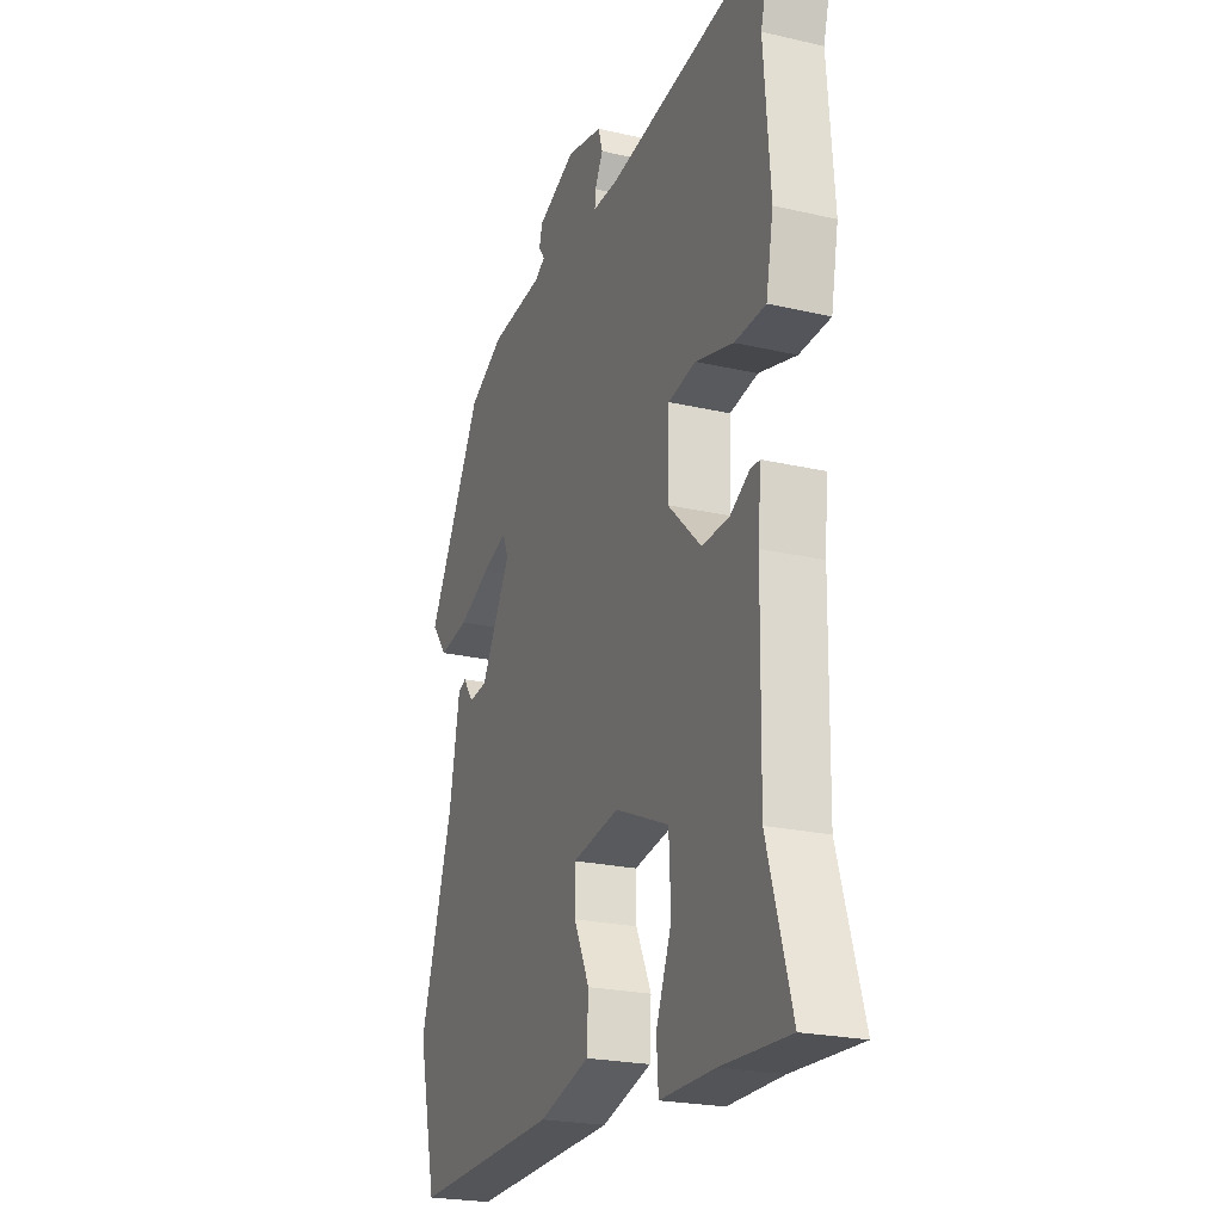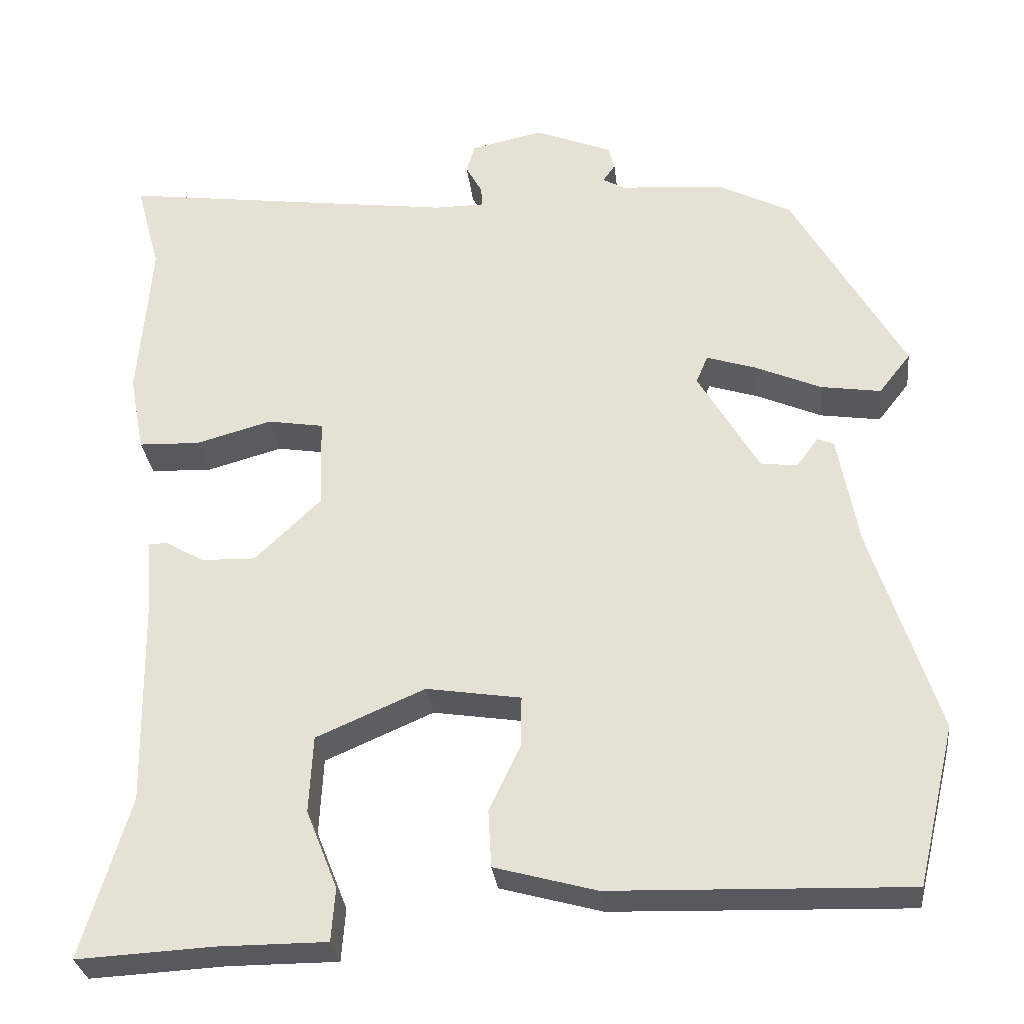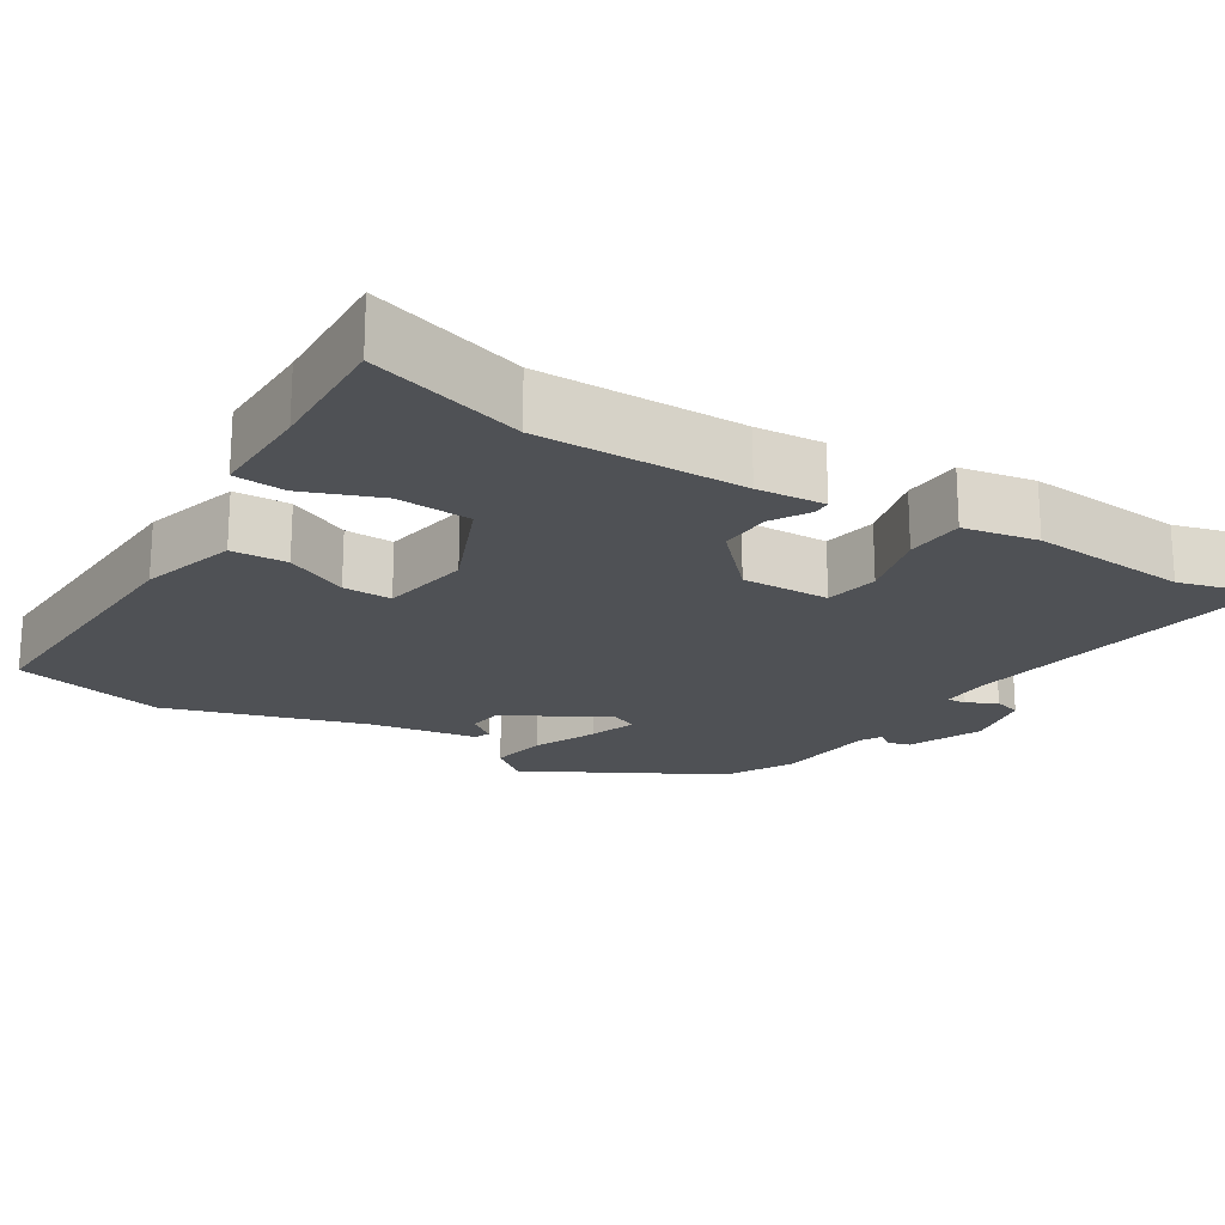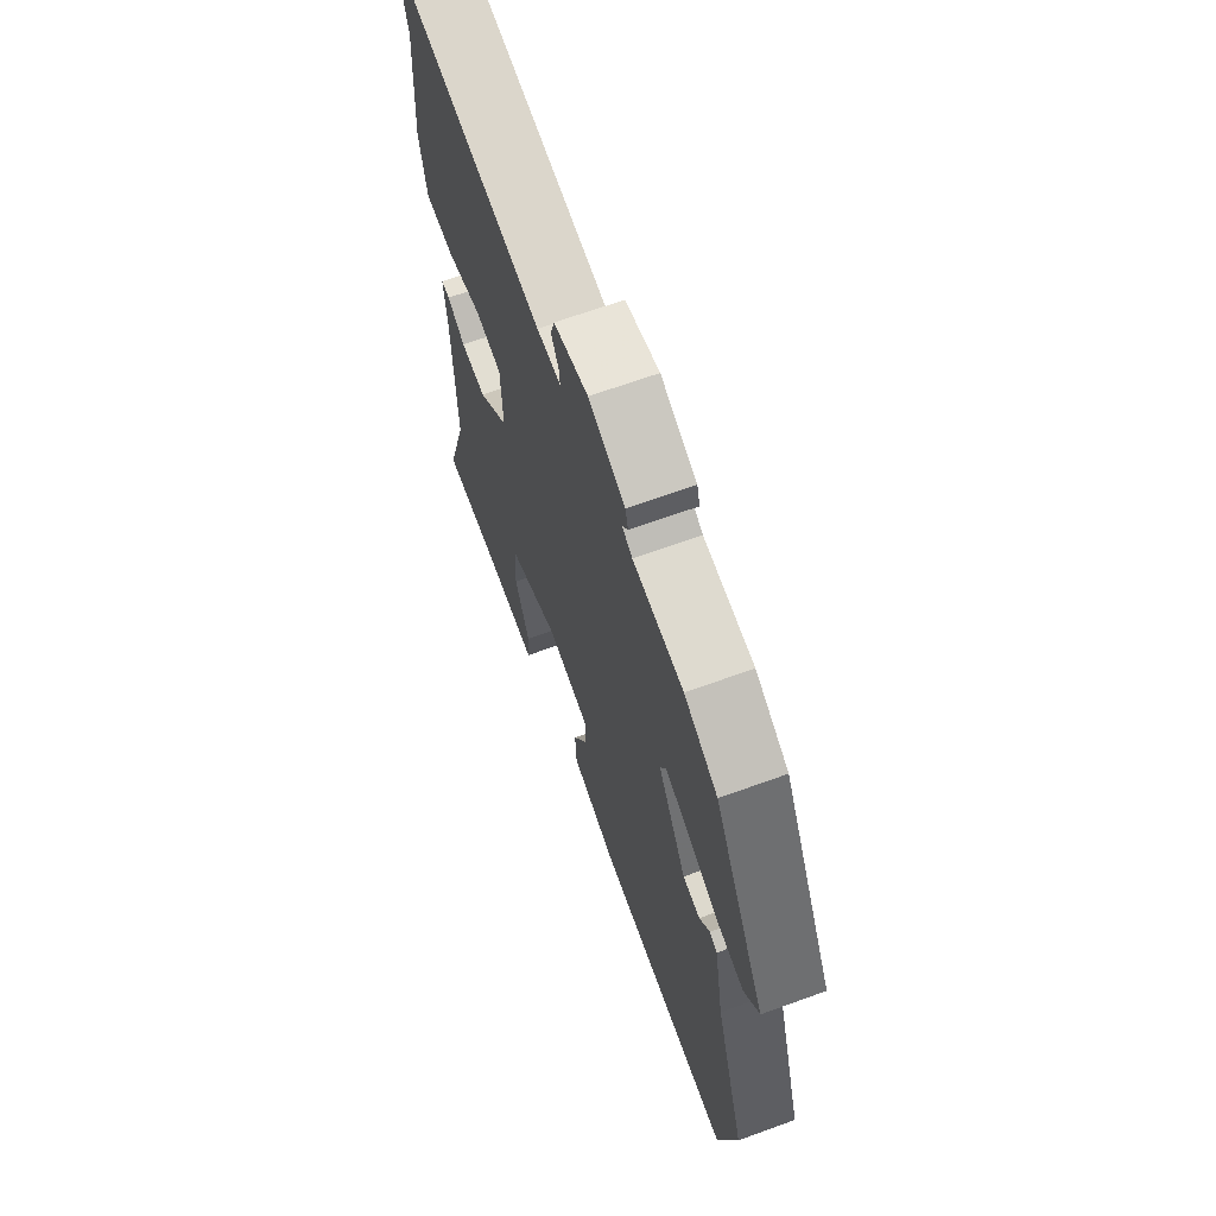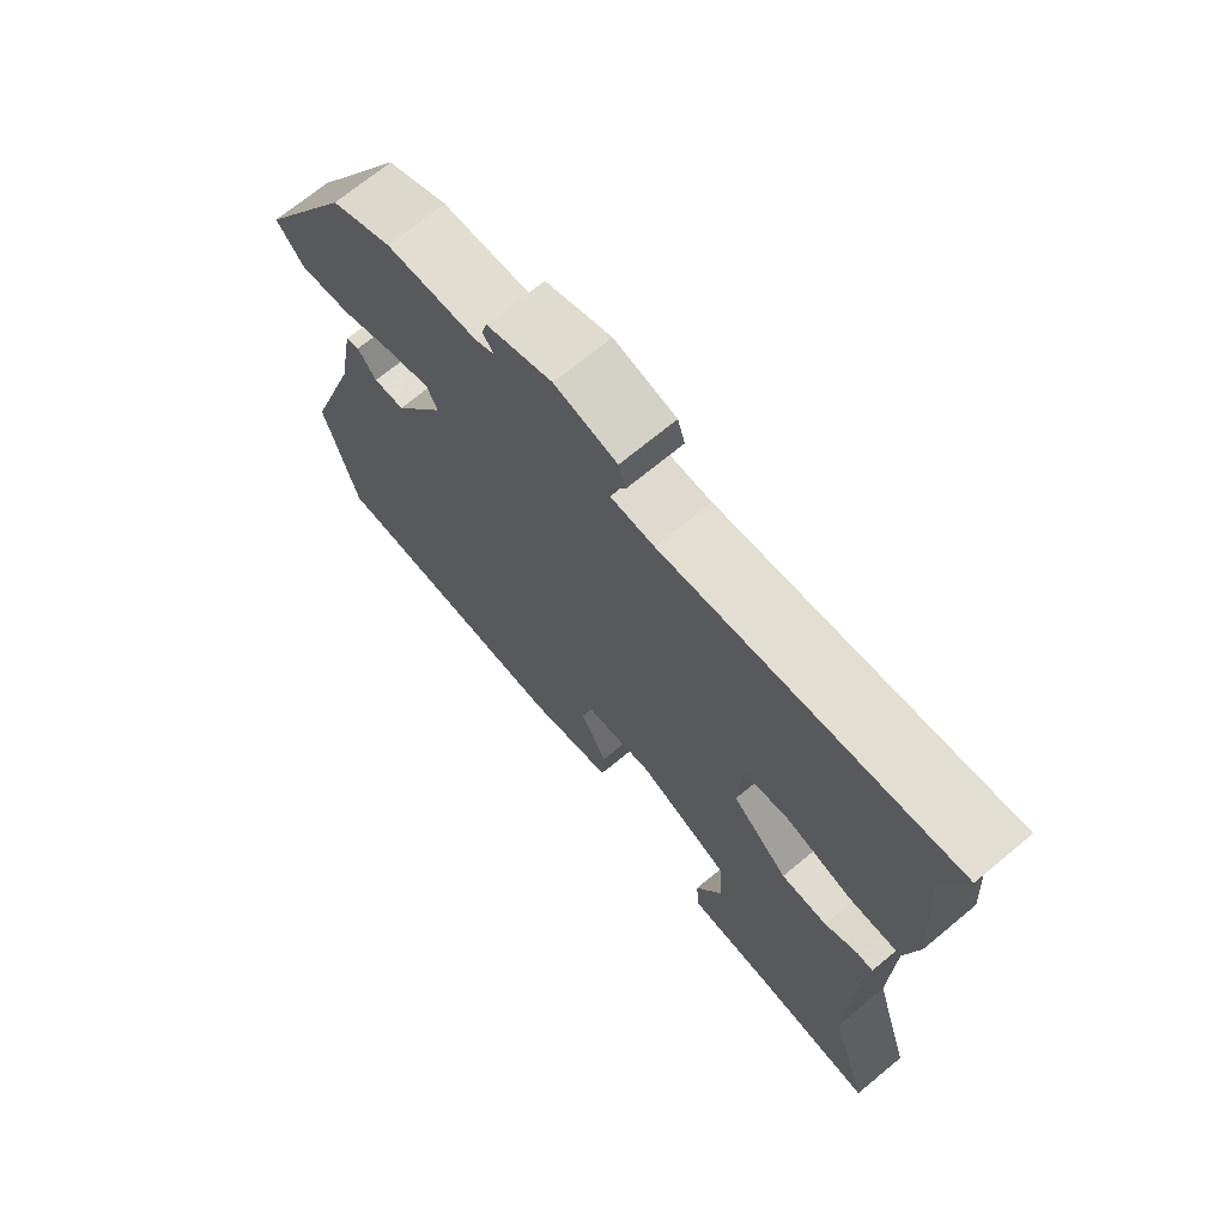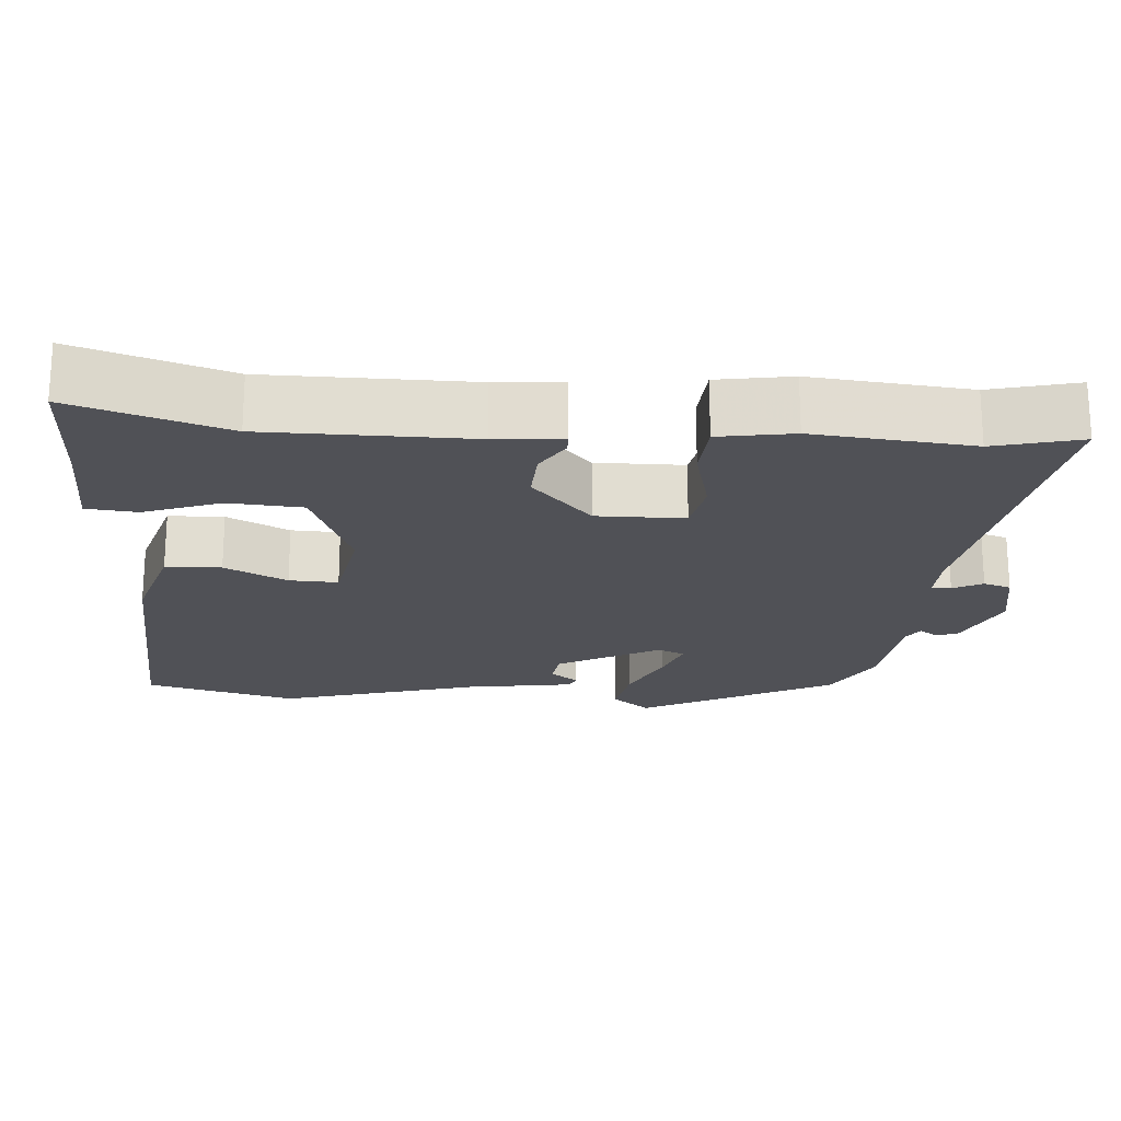
<metadata>
{"format":"obj","ext":"obj","renderer":"f3d","projection":"perspective","resolution":1024,"background":"white","views":[{"elev":-23.0,"azim":-111.4,"up":"+Z"},{"elev":-30.2,"azim":6.6,"up":"+Z"},{"elev":-20.1,"azim":-122.5,"up":"+Y"},{"elev":66.7,"azim":70.0,"up":"+Z"},{"elev":71.0,"azim":-129.5,"up":"+Z"},{"elev":-20.5,"azim":-95.6,"up":"+Y"}]}
</metadata>
<code>
v -0.517 0.07 -0.556
v -0.456 0.07 -0.35
v -0.461 0.07 -0.077
v -0.469 0.07 0.013
v -0.445 0.07 0.014
v -0.395 0.07 -0.015
v -0.325 0.07 -0.017
v -0.24 0.07 0.065
v -0.244 0.07 0.182
v -0.316 0.07 0.194
v -0.413 0.07 0.167
v -0.492 0.07 0.17
v -0.511 0.07 0.269
v -0.495 0.07 0.481
v -0.527 0.07 0.596
v -0.093 0.07 0.536
v -0.028 0.07 0.536
v -0.03 0.07 0.562
v -0.051 0.07 0.601
v -0.04 0.07 0.638
v 0.053 0.07 0.658
v 0.152 0.07 0.617
v 0.16 0.07 0.587
v 0.144 0.07 0.564
v 0.172 0.07 0.548
v 0.309 0.07 0.536
v 0.4 0.07 0.489
v 0.543 0.07 0.234
v 0.502 0.07 0.182
v 0.425 0.07 0.194
v 0.341 0.07 0.231
v 0.277 0.07 0.252
v 0.262 0.07 0.216
v 0.34 0.07 0.081
v 0.387 0.07 0.076
v 0.415 0.07 0.114
v 0.436 0.07 0.105
v 0.462 0.07 -0.039
v 0.547 0.07 -0.305
v 0.498 0.07 -0.509
v 0.119 0.07 -0.497
v -0.011 0.07 -0.461
v -0.015 0.07 -0.387
v 0.025 0.07 -0.303
v 0.026 0.07 -0.238
v -0.095 0.07 -0.219
v -0.234 0.07 -0.279
v -0.239 0.07 -0.378
v -0.199 0.07 -0.479
v -0.204 0.07 -0.547
v -0.344 0.07 -0.547
v -0.517 0 -0.556
v -0.456 0 -0.35
v -0.461 0 -0.077
v -0.469 0 0.013
v -0.445 0 0.014
v -0.395 0 -0.015
v -0.325 0 -0.017
v -0.24 0 0.065
v -0.244 0 0.182
v -0.316 0 0.194
v -0.413 0 0.167
v -0.492 0 0.17
v -0.511 0 0.269
v -0.495 0 0.481
v -0.527 0 0.596
v -0.093 0 0.536
v -0.028 0 0.536
v -0.03 0 0.562
v -0.051 0 0.601
v -0.04 0 0.638
v 0.053 0 0.658
v 0.152 0 0.617
v 0.16 0 0.587
v 0.144 0 0.564
v 0.172 0 0.548
v 0.309 0 0.536
v 0.4 0 0.489
v 0.543 0 0.234
v 0.502 0 0.182
v 0.425 0 0.194
v 0.341 0 0.231
v 0.277 0 0.252
v 0.262 0 0.216
v 0.34 0 0.081
v 0.387 0 0.076
v 0.415 0 0.114
v 0.436 0 0.105
v 0.462 0 -0.039
v 0.547 0 -0.305
v 0.498 0 -0.509
v 0.119 0 -0.497
v -0.011 0 -0.461
v -0.015 0 -0.387
v 0.025 0 -0.303
v 0.026 0 -0.238
v -0.095 0 -0.219
v -0.234 0 -0.279
v -0.239 0 -0.378
v -0.199 0 -0.479
v -0.204 0 -0.547
v -0.344 0 -0.547
f 48 49 50 51
f 47 48 51 1
f 41 42 43 44
f 41 44 45
f 38 39 40 41
f 38 41 45
f 35 36 37 38
f 34 35 38 45
f 33 34 45 46
f 28 29 30 31
f 28 31 32
f 25 26 27 28
f 24 25 28 32
f 21 22 23 24
f 18 19 20 21
f 17 18 21 24
f 14 15 16
f 14 16 17
f 13 14 17
f 10 11 12 13
f 9 10 13 17
f 8 9 17 24
f 3 4 5 6
f 2 3 6 7
f 47 1 2 7
f 46 47 7 8
f 32 33 46
f 8 24 32 46
f 102 101 100 99
f 52 102 99 98
f 95 94 93 92
f 96 95 92
f 92 91 90 89
f 96 92 89
f 89 88 87 86
f 96 89 86 85
f 97 96 85 84
f 82 81 80 79
f 83 82 79
f 79 78 77 76
f 83 79 76 75
f 75 74 73 72
f 72 71 70 69
f 75 72 69 68
f 67 66 65
f 68 67 65
f 68 65 64
f 64 63 62 61
f 68 64 61 60
f 75 68 60 59
f 57 56 55 54
f 58 57 54 53
f 58 53 52 98
f 59 58 98 97
f 97 84 83
f 97 83 75 59
f 1 52 53 2
f 2 53 54 3
f 3 54 55 4
f 4 55 56 5
f 5 56 57 6
f 6 57 58 7
f 7 58 59 8
f 8 59 60 9
f 9 60 61 10
f 10 61 62 11
f 11 62 63 12
f 12 63 64 13
f 13 64 65 14
f 14 65 66 15
f 15 66 67 16
f 16 67 68 17
f 17 68 69 18
f 18 69 70 19
f 19 70 71 20
f 20 71 72 21
f 21 72 73 22
f 22 73 74 23
f 23 74 75 24
f 24 75 76 25
f 25 76 77 26
f 26 77 78 27
f 27 78 79 28
f 28 79 80 29
f 29 80 81 30
f 30 81 82 31
f 31 82 83 32
f 32 83 84 33
f 33 84 85 34
f 34 85 86 35
f 35 86 87 36
f 36 87 88 37
f 37 88 89 38
f 38 89 90 39
f 39 90 91 40
f 40 91 92 41
f 41 92 93 42
f 42 93 94 43
f 43 94 95 44
f 44 95 96 45
f 45 96 97 46
f 46 97 98 47
f 47 98 99 48
f 48 99 100 49
f 49 100 101 50
f 50 101 102 51
f 51 102 52 1

</code>
